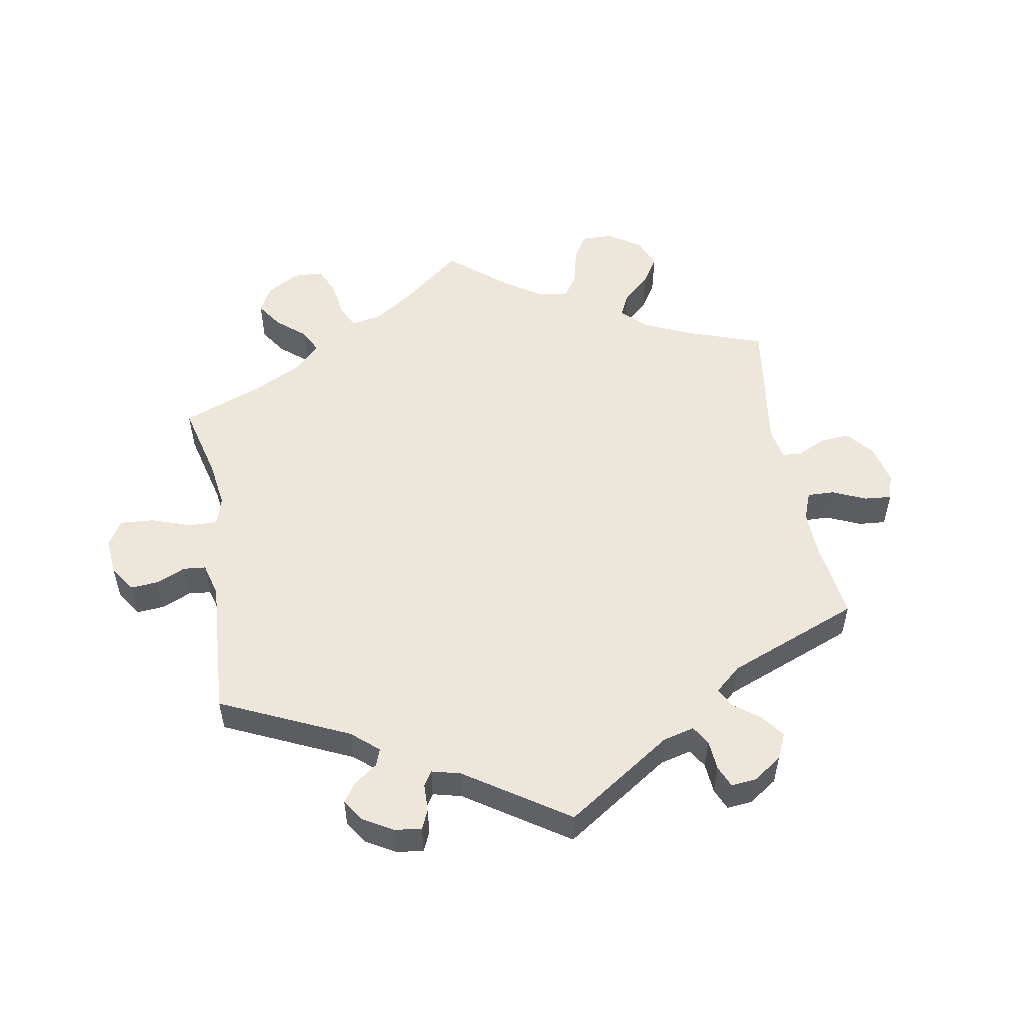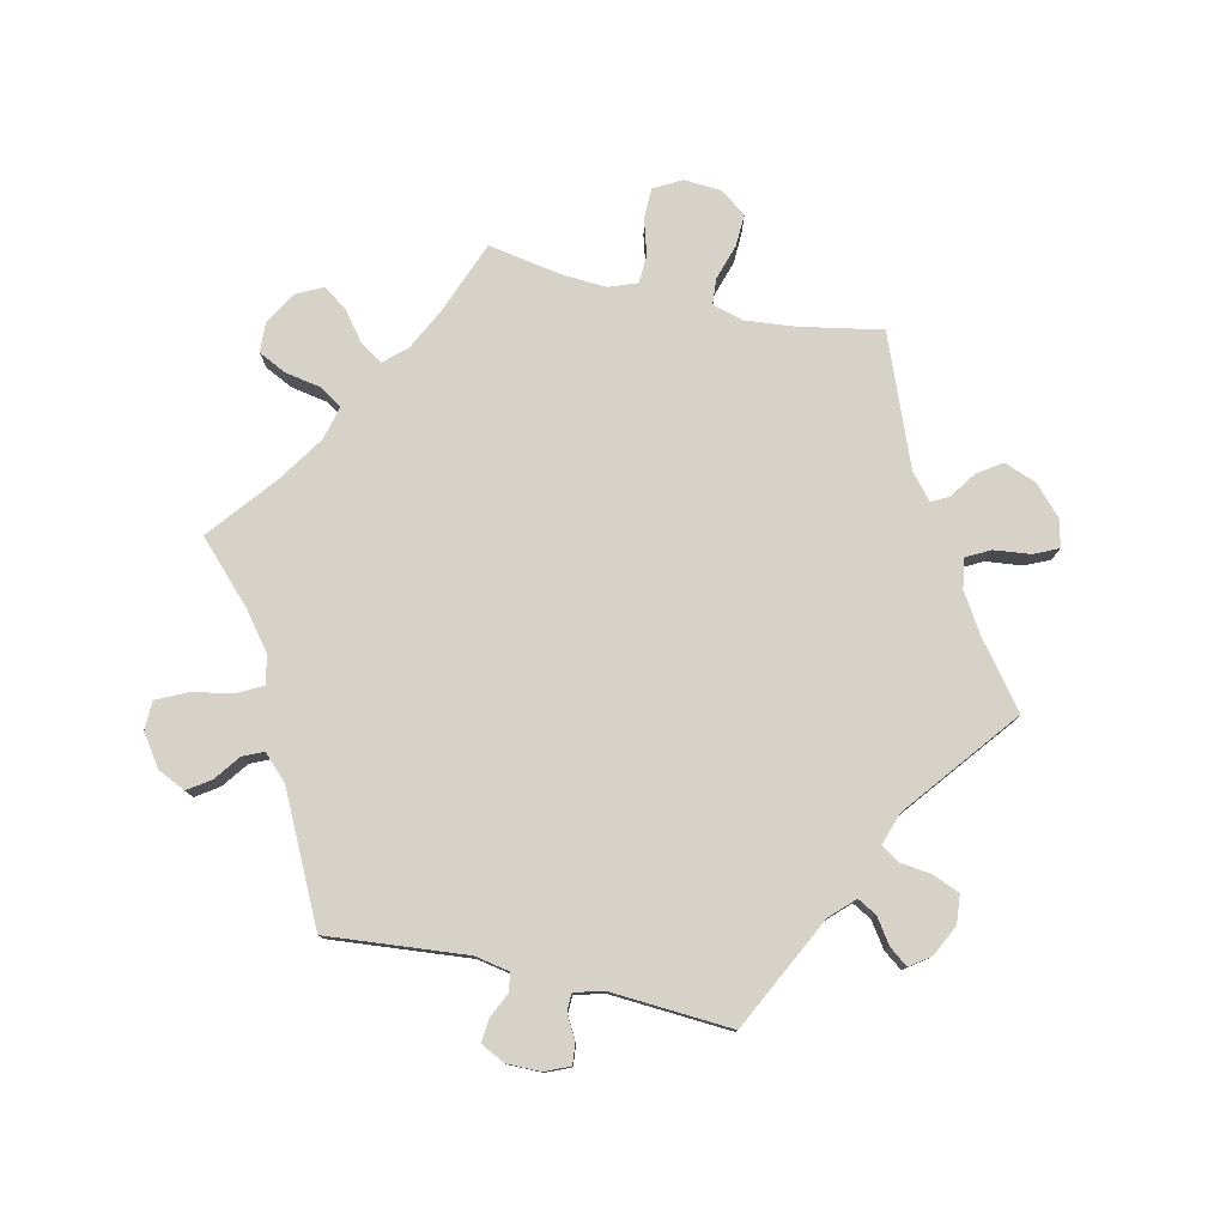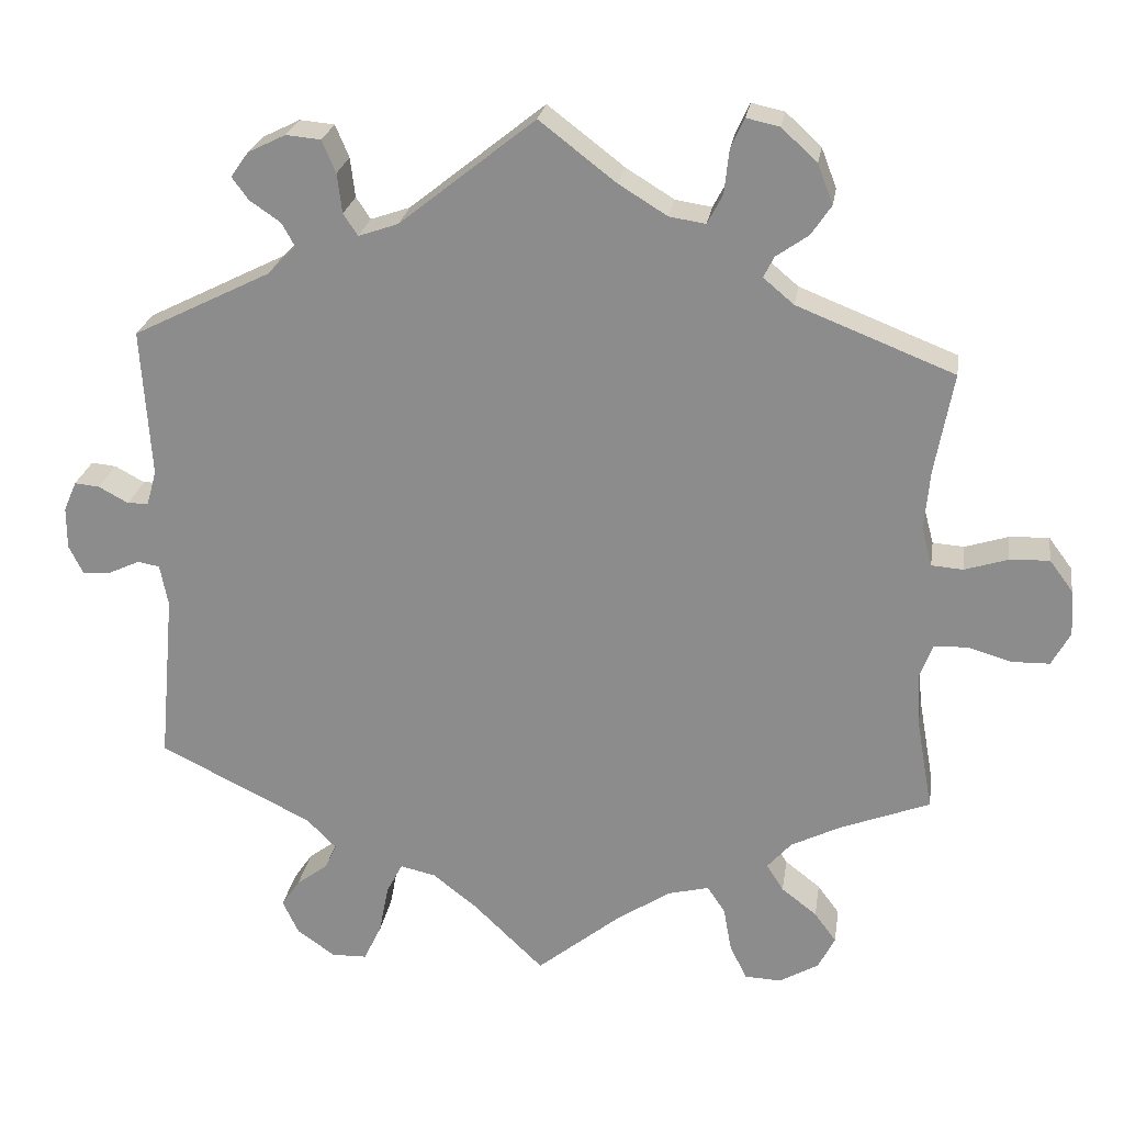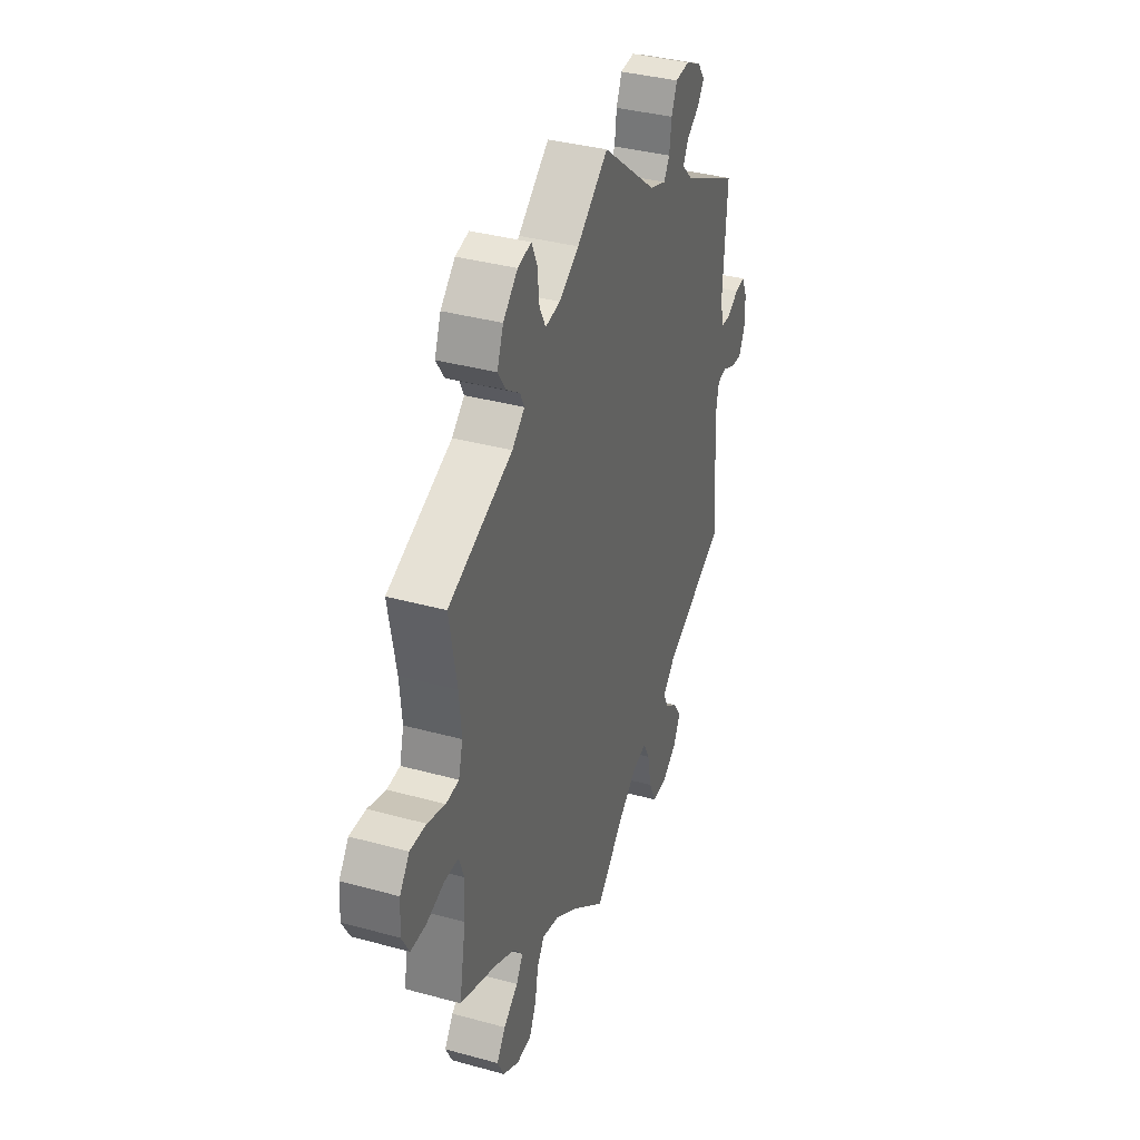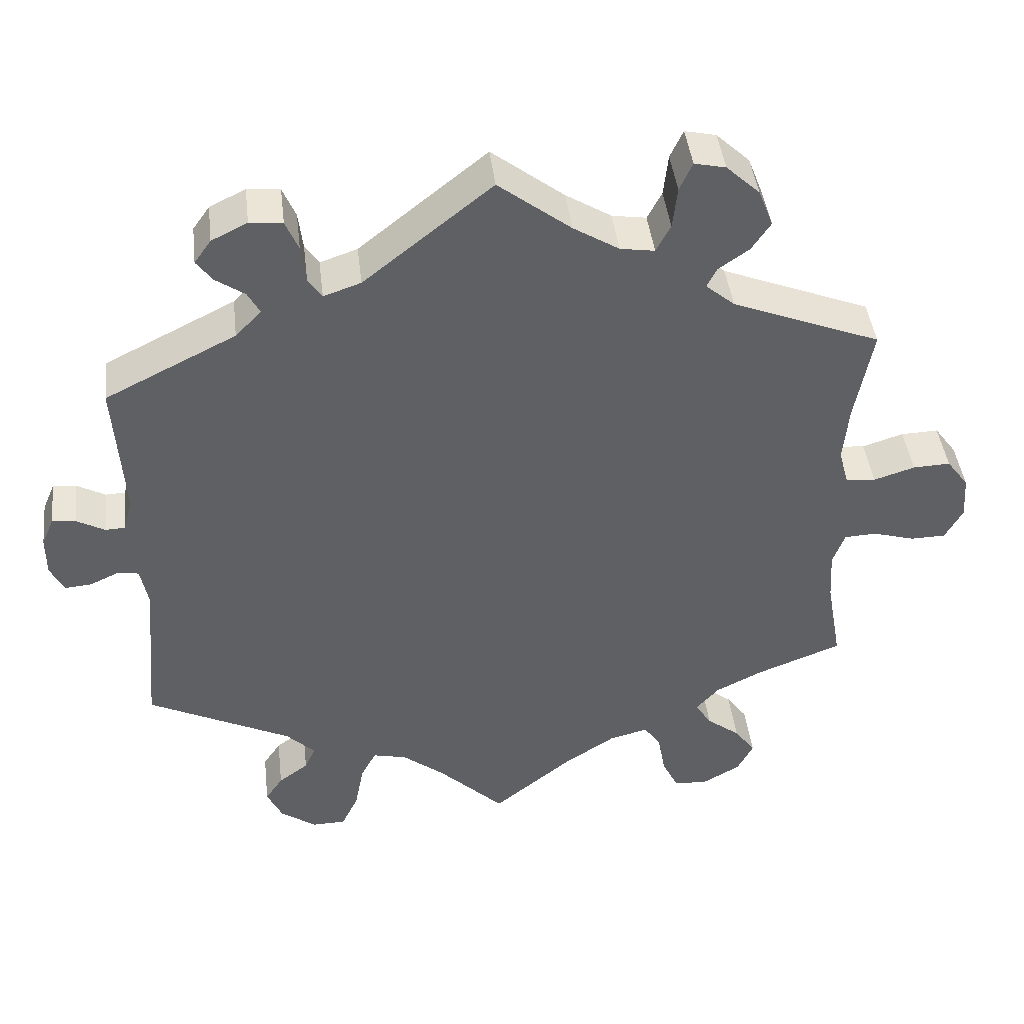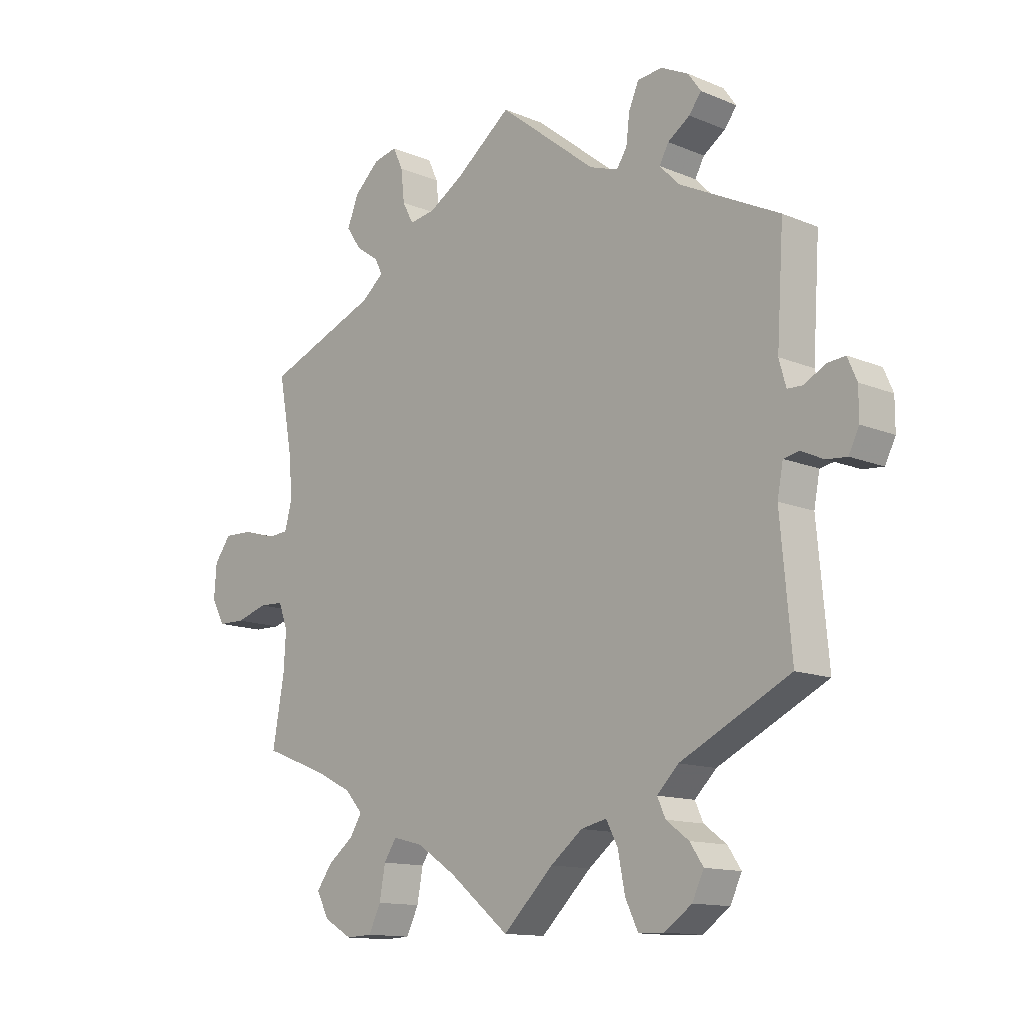
<metadata>
{"format":"obj","ext":"obj","renderer":"f3d","projection":"perspective","resolution":1024,"background":"white","views":[{"elev":53.0,"azim":-70.1,"up":"+Y"},{"elev":78.1,"azim":-77.4,"up":"+Y"},{"elev":24.1,"azim":8.7,"up":"+Z"},{"elev":36.5,"azim":109.7,"up":"+Z"},{"elev":43.1,"azim":-6.7,"up":"+Z"},{"elev":-13.1,"azim":-133.6,"up":"+Z"}]}
</metadata>
<code>
v -0.482 0.07 -0.078
v -0.492 0.07 -0.026
v -0.519 0.07 -0.021
v -0.558 0.07 -0.039
v -0.593 0.07 -0.042
v -0.611 0.07 -0.006
v -0.611 0.07 0.046
v -0.595 0.07 0.083
v -0.564 0.07 0.08
v -0.527 0.07 0.06
v -0.501 0.07 0.061
v -0.489 0.07 0.104
v -0.501 0.07 0.288
v -0.329 0.07 0.374
v -0.295 0.07 0.409
v -0.311 0.07 0.438
v -0.349 0.07 0.464
v -0.37 0.07 0.492
v -0.348 0.07 0.523
v -0.301 0.07 0.546
v -0.258 0.07 0.542
v -0.241 0.07 0.502
v -0.235 0.07 0.453
v -0.217 0.07 0.426
v -0.168 0.07 0.443
v 0 0.07 0.577
v 0.095 0.07 0.504
v 0.155 0.07 0.467
v 0.2 0.07 0.46
v 0.219 0.07 0.496
v 0.225 0.07 0.551
v 0.242 0.07 0.588
v 0.283 0.07 0.579
v 0.327 0.07 0.538
v 0.346 0.07 0.489
v 0.321 0.07 0.452
v 0.281 0.07 0.424
v 0.268 0.07 0.398
v 0.306 0.07 0.366
v 0.501 0.07 0.289
v 0.478 0.07 0.165
v 0.471 0.07 0.09
v 0.484 0.07 0.042
v 0.523 0.07 0.039
v 0.577 0.07 0.056
v 0.626 0.07 0.058
v 0.655 0.07 0.019
v 0.659 0.07 -0.038
v 0.636 0.07 -0.08
v 0.59 0.07 -0.081
v 0.535 0.07 -0.065
v 0.493 0.07 -0.067
v 0.477 0.07 -0.11
v 0.481 0.07 -0.176
v 0.501 0.07 -0.289
v 0.39 0.07 -0.332
v 0.328 0.07 -0.363
v 0.298 0.07 -0.397
v 0.319 0.07 -0.43
v 0.363 0.07 -0.464
v 0.39 0.07 -0.501
v 0.369 0.07 -0.542
v 0.32 0.07 -0.57
v 0.275 0.07 -0.568
v 0.254 0.07 -0.525
v 0.244 0.07 -0.47
v 0.222 0.07 -0.437
v 0.171 0.07 -0.45
v 0.104 0.07 -0.494
v 0 0.07 -0.578
v -0.087 0.07 -0.494
v -0.142 0.07 -0.451
v -0.186 0.07 -0.441
v -0.206 0.07 -0.479
v -0.218 0.07 -0.541
v -0.24 0.07 -0.587
v -0.284 0.07 -0.588
v -0.331 0.07 -0.555
v -0.351 0.07 -0.513
v -0.328 0.07 -0.479
v -0.289 0.07 -0.45
v -0.275 0.07 -0.419
v -0.312 0.07 -0.382
v -0.501 0.07 -0.289
v -0.482 0 -0.078
v -0.492 0 -0.026
v -0.519 0 -0.021
v -0.558 0 -0.039
v -0.593 0 -0.042
v -0.611 0 -0.006
v -0.611 0 0.046
v -0.595 0 0.083
v -0.564 0 0.08
v -0.527 0 0.06
v -0.501 0 0.061
v -0.489 0 0.104
v -0.501 0 0.288
v -0.329 0 0.374
v -0.295 0 0.409
v -0.311 0 0.438
v -0.349 0 0.464
v -0.37 0 0.492
v -0.348 0 0.523
v -0.301 0 0.546
v -0.258 0 0.542
v -0.241 0 0.502
v -0.235 0 0.453
v -0.217 0 0.426
v -0.168 0 0.443
v 0 0 0.577
v 0.095 0 0.504
v 0.155 0 0.467
v 0.2 0 0.46
v 0.219 0 0.496
v 0.225 0 0.551
v 0.242 0 0.588
v 0.283 0 0.579
v 0.327 0 0.538
v 0.346 0 0.489
v 0.321 0 0.452
v 0.281 0 0.424
v 0.268 0 0.398
v 0.306 0 0.366
v 0.501 0 0.289
v 0.478 0 0.165
v 0.471 0 0.09
v 0.484 0 0.042
v 0.523 0 0.039
v 0.577 0 0.056
v 0.626 0 0.058
v 0.655 0 0.019
v 0.659 0 -0.038
v 0.636 0 -0.08
v 0.59 0 -0.081
v 0.535 0 -0.065
v 0.493 0 -0.067
v 0.477 0 -0.11
v 0.481 0 -0.176
v 0.501 0 -0.289
v 0.39 0 -0.332
v 0.328 0 -0.363
v 0.298 0 -0.397
v 0.319 0 -0.43
v 0.363 0 -0.464
v 0.39 0 -0.501
v 0.369 0 -0.542
v 0.32 0 -0.57
v 0.275 0 -0.568
v 0.254 0 -0.525
v 0.244 0 -0.47
v 0.222 0 -0.437
v 0.171 0 -0.45
v 0.104 0 -0.494
v 0 0 -0.578
v -0.087 0 -0.494
v -0.142 0 -0.451
v -0.186 0 -0.441
v -0.206 0 -0.479
v -0.218 0 -0.541
v -0.24 0 -0.587
v -0.284 0 -0.588
v -0.331 0 -0.555
v -0.351 0 -0.513
v -0.328 0 -0.479
v -0.289 0 -0.45
v -0.275 0 -0.419
v -0.312 0 -0.382
v -0.501 0 -0.289
f 83 84 1
f 82 83 1 2
f 78 79 80 81
f 78 81 82
f 77 78 82
f 74 75 76 77
f 73 74 77 82
f 72 73 82 2
f 69 70 71
f 68 69 71 72
f 67 68 72 2
f 63 64 65 66
f 63 66 67
f 62 63 67
f 59 60 61 62
f 58 59 62 67
f 57 58 67 2
f 54 55 56
f 53 54 56 57
f 52 53 57 2
f 48 49 50 51
f 44 45 46 47
f 43 44 47 48
f 39 40 41
f 38 39 41 42
f 34 35 36 37
f 34 37 38
f 33 34 38
f 30 31 32 33
f 29 30 33 38
f 28 29 38 42
f 25 26 27
f 24 25 27 28
f 20 21 22 23
f 20 23 24
f 19 20 24
f 16 17 18 19
f 15 16 19 24
f 14 15 24 28
f 12 13 14 28
f 7 8 9 10
f 7 10 11
f 6 7 11
f 3 4 5 6
f 3 6 11
f 43 48 51 52
f 28 42 43 52
f 11 12 28 52
f 2 3 11 52
f 85 168 167
f 86 85 167 166
f 165 164 163 162
f 166 165 162
f 166 162 161
f 161 160 159 158
f 166 161 158 157
f 86 166 157 156
f 155 154 153
f 156 155 153 152
f 86 156 152 151
f 150 149 148 147
f 151 150 147
f 151 147 146
f 146 145 144 143
f 151 146 143 142
f 86 151 142 141
f 140 139 138
f 141 140 138 137
f 86 141 137 136
f 135 134 133 132
f 131 130 129 128
f 132 131 128 127
f 125 124 123
f 126 125 123 122
f 121 120 119 118
f 122 121 118
f 122 118 117
f 117 116 115 114
f 122 117 114 113
f 126 122 113 112
f 111 110 109
f 112 111 109 108
f 107 106 105 104
f 108 107 104
f 108 104 103
f 103 102 101 100
f 108 103 100 99
f 112 108 99 98
f 112 98 97 96
f 94 93 92 91
f 95 94 91
f 95 91 90
f 90 89 88 87
f 95 90 87
f 136 135 132 127
f 136 127 126 112
f 136 112 96 95
f 136 95 87 86
f 1 85 86 2
f 2 86 87 3
f 3 87 88 4
f 4 88 89 5
f 5 89 90 6
f 6 90 91 7
f 7 91 92 8
f 8 92 93 9
f 9 93 94 10
f 10 94 95 11
f 11 95 96 12
f 12 96 97 13
f 13 97 98 14
f 14 98 99 15
f 15 99 100 16
f 16 100 101 17
f 17 101 102 18
f 18 102 103 19
f 19 103 104 20
f 20 104 105 21
f 21 105 106 22
f 22 106 107 23
f 23 107 108 24
f 24 108 109 25
f 25 109 110 26
f 26 110 111 27
f 27 111 112 28
f 28 112 113 29
f 29 113 114 30
f 30 114 115 31
f 31 115 116 32
f 32 116 117 33
f 33 117 118 34
f 34 118 119 35
f 35 119 120 36
f 36 120 121 37
f 37 121 122 38
f 38 122 123 39
f 39 123 124 40
f 40 124 125 41
f 41 125 126 42
f 42 126 127 43
f 43 127 128 44
f 44 128 129 45
f 45 129 130 46
f 46 130 131 47
f 47 131 132 48
f 48 132 133 49
f 49 133 134 50
f 50 134 135 51
f 51 135 136 52
f 52 136 137 53
f 53 137 138 54
f 54 138 139 55
f 55 139 140 56
f 56 140 141 57
f 57 141 142 58
f 58 142 143 59
f 59 143 144 60
f 60 144 145 61
f 61 145 146 62
f 62 146 147 63
f 63 147 148 64
f 64 148 149 65
f 65 149 150 66
f 66 150 151 67
f 67 151 152 68
f 68 152 153 69
f 69 153 154 70
f 70 154 155 71
f 71 155 156 72
f 72 156 157 73
f 73 157 158 74
f 74 158 159 75
f 75 159 160 76
f 76 160 161 77
f 77 161 162 78
f 78 162 163 79
f 79 163 164 80
f 80 164 165 81
f 81 165 166 82
f 82 166 167 83
f 83 167 168 84
f 84 168 85 1

</code>
